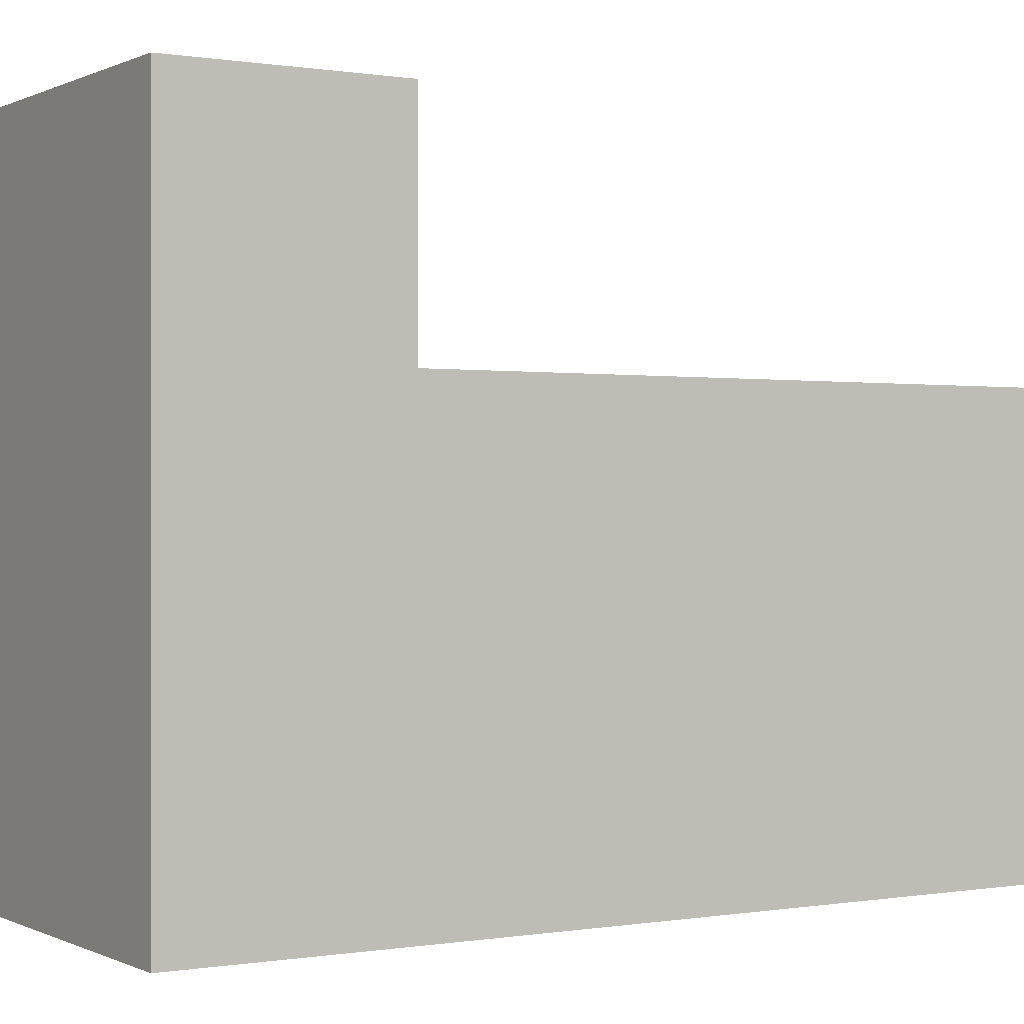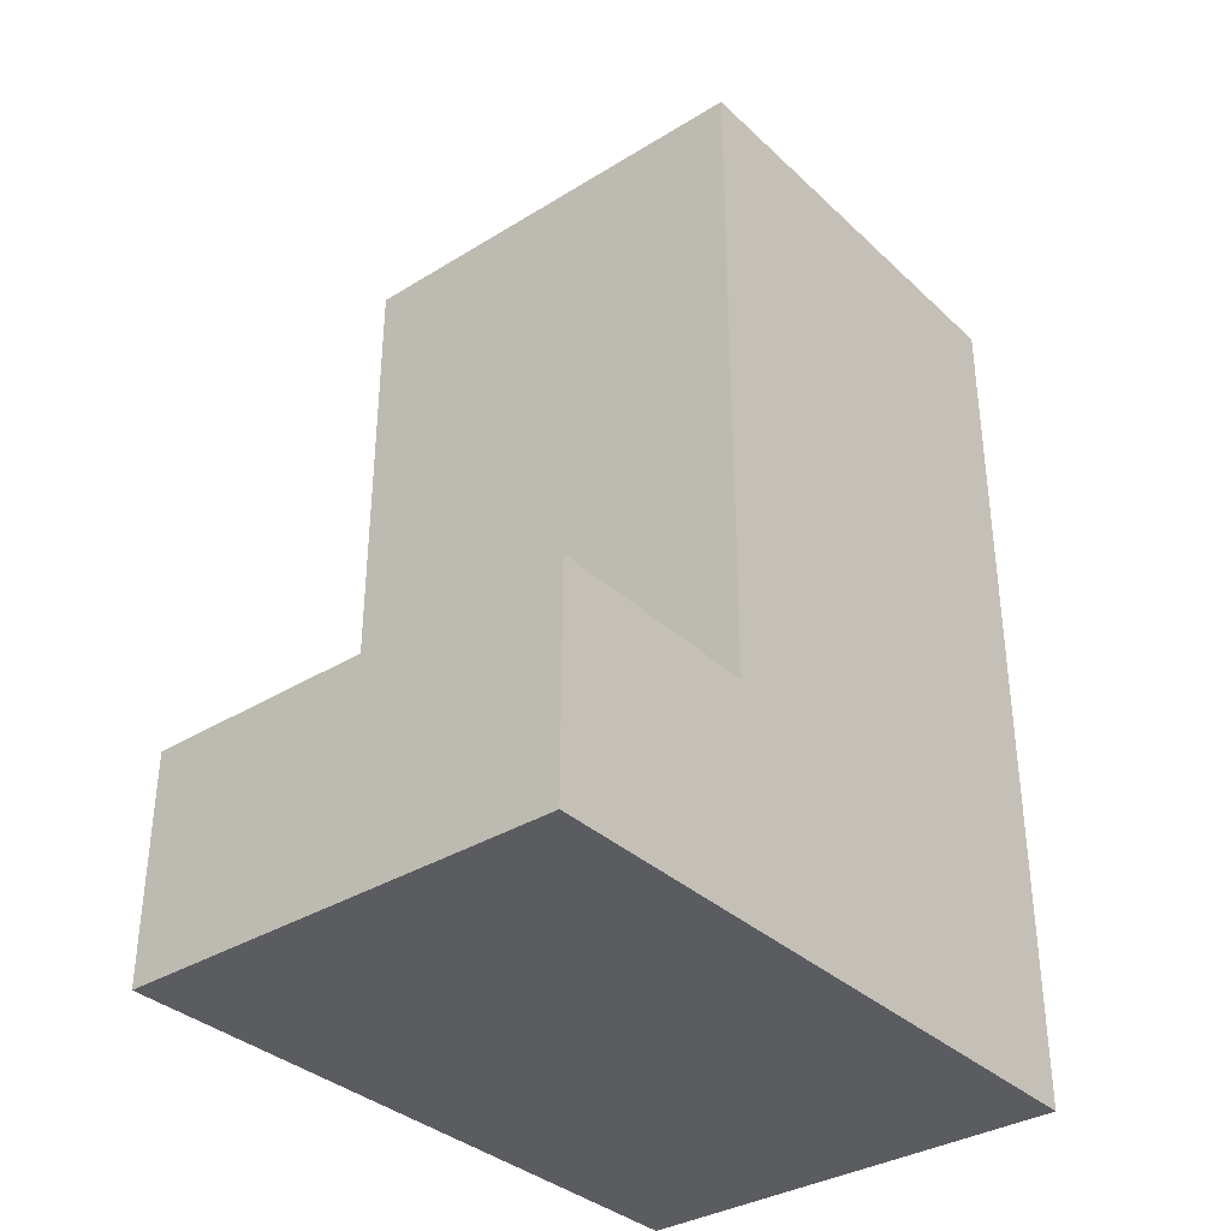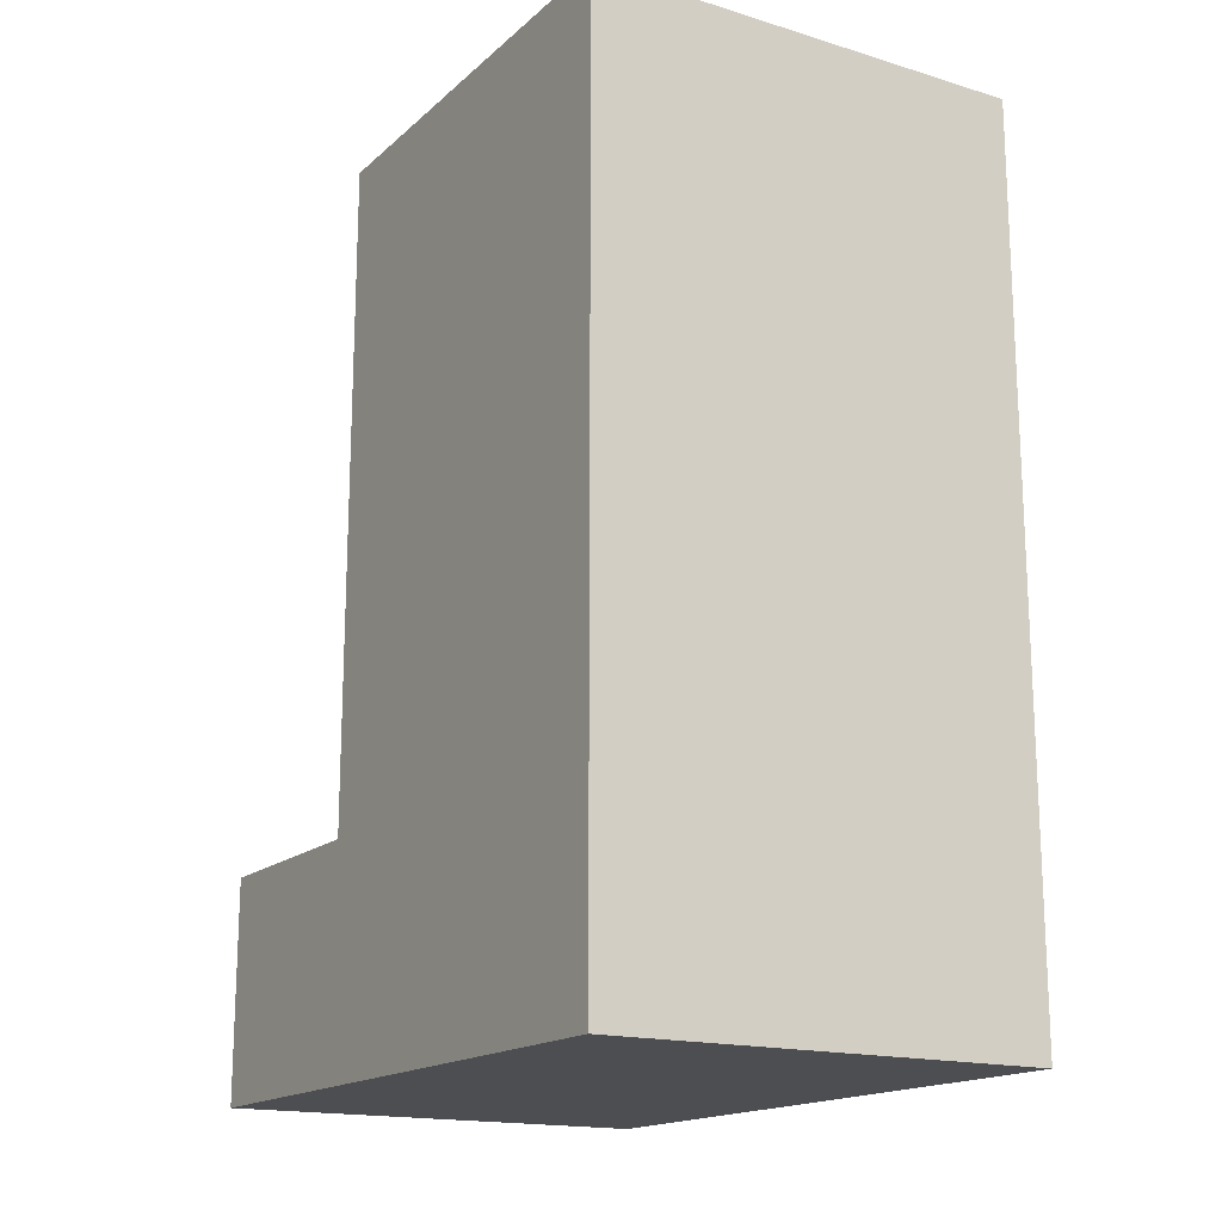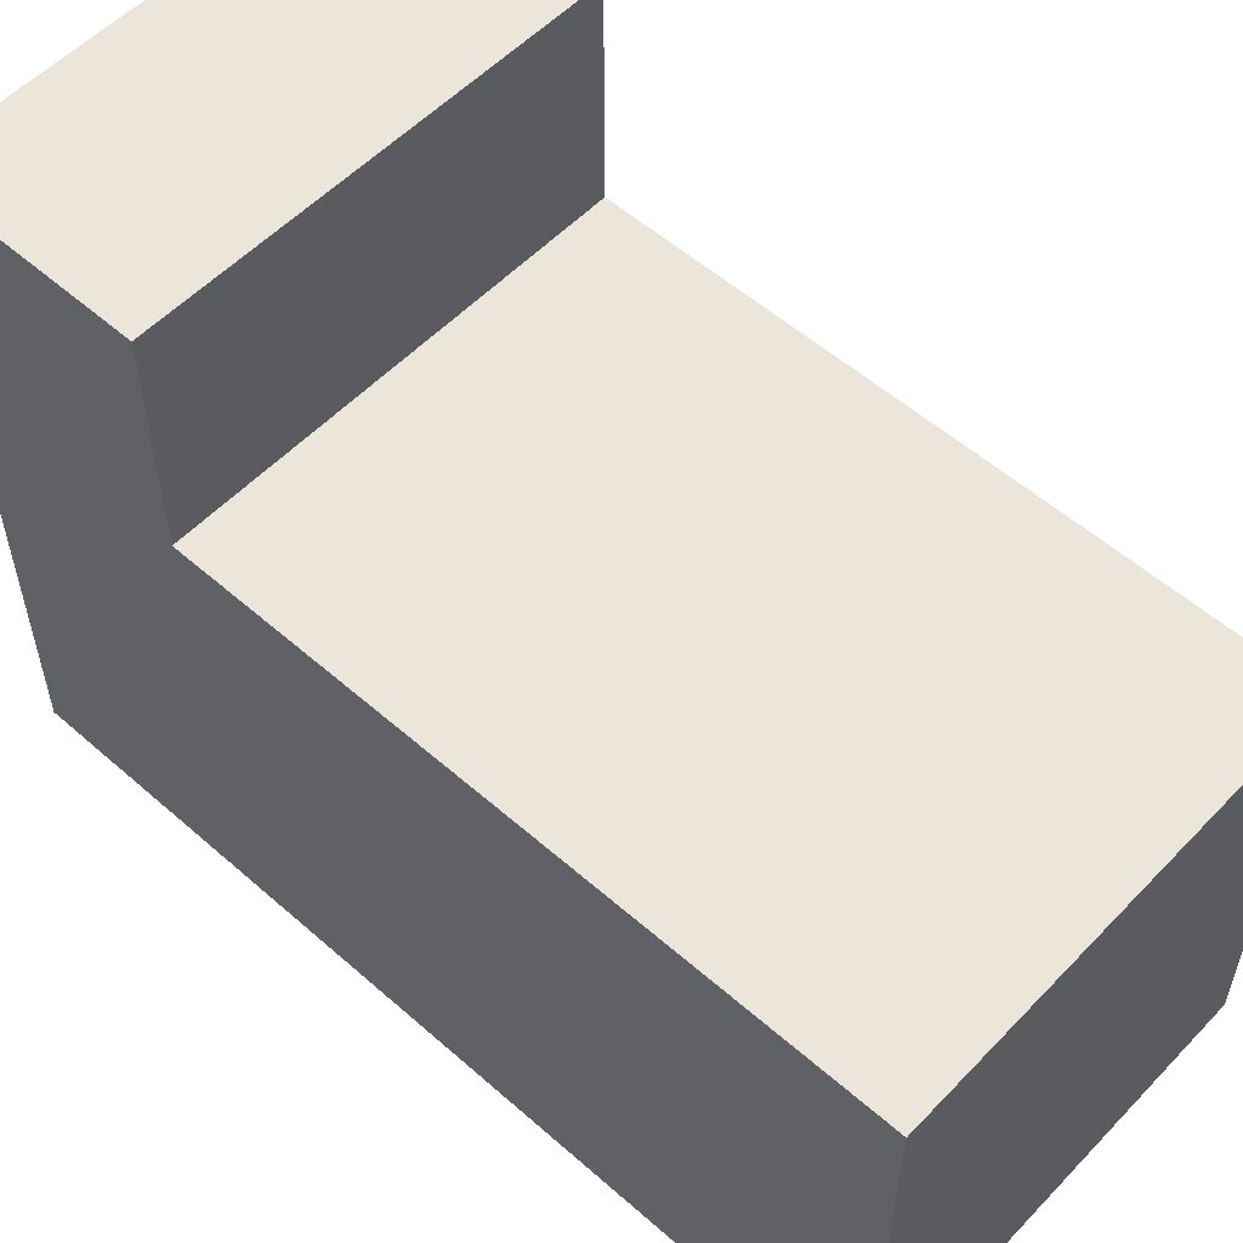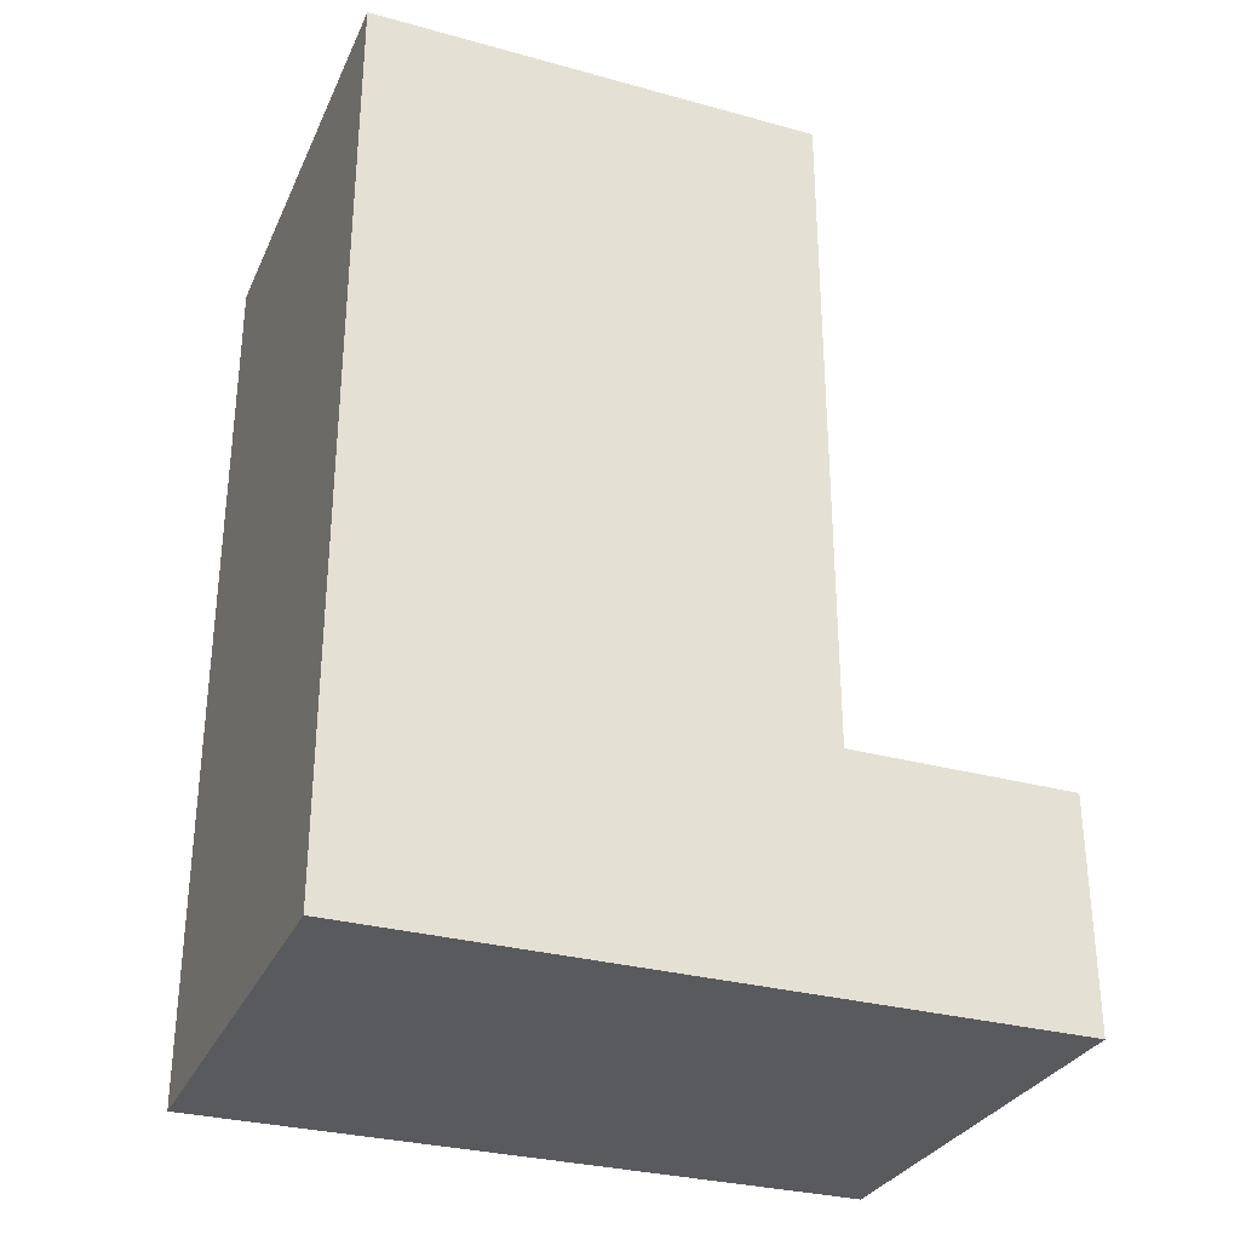
<metadata>
{"format":"obj","ext":"obj","renderer":"f3d","projection":"perspective","resolution":1024,"background":"white","views":[{"elev":0.1,"azim":58.3,"up":"+Z"},{"elev":-35.0,"azim":39.3,"up":"+Y"},{"elev":-16.8,"azim":148.7,"up":"+Y"},{"elev":55.3,"azim":132.7,"up":"+Z"},{"elev":-30.8,"azim":-111.5,"up":"+Y"}]}
</metadata>
<code>
o
v -0.4 1 2.235e-08
v -0.4 1 -0.3
v -0.4 1.1 2.235e-08
v -0.4 1.1 -0.1
v -0.4 1.1 -0.3
v -0.4 1.4 -0.1
v -0.4 1.4 -0.3
v -0.2 1 2.235e-08
v -0.2 1 -0.3
v -0.2 1.1 2.235e-08
v -0.2 1.1 -0.1
v -0.2 1.1 -0.3
v -0.2 1.4 -0.1
v -0.2 1.4 -0.3
v -0.4 1 2.235e-08
v -0.4 1.1 2.235e-08
v -0.2 1 2.235e-08
v -0.2 1.1 2.235e-08
v -0.4 1.1 -0.1
v -0.4 1.4 -0.1
v -0.2 1.1 -0.1
v -0.2 1.4 -0.1
v -0.4 1 -0.3
v -0.4 1.1 -0.3
v -0.4 1.4 -0.3
v -0.2 1 -0.3
v -0.2 1.1 -0.3
v -0.2 1.4 -0.3
v -0.4 1 2.235e-08
v -0.2 1 2.235e-08
v -0.4 1 -0.3
v -0.2 1 -0.3
v -0.4 1.1 2.235e-08
v -0.2 1.1 2.235e-08
v -0.4 1.1 -0.1
v -0.2 1.1 -0.1
v -0.4 1.4 -0.1
v -0.2 1.4 -0.1
v -0.4 1.4 -0.3
v -0.2 1.4 -0.3
f 3 2 1
f 4 2 3
f 5 2 4
f 6 5 4
f 7 5 6
f 8 9 10
f 10 9 11
f 11 9 12
f 11 12 13
f 13 12 14
f 17 16 15
f 18 16 17
f 21 20 19
f 22 20 21
f 23 24 26
f 24 25 27
f 26 24 27
f 27 25 28
f 31 30 29
f 32 30 31
f 33 34 35
f 35 34 36
f 37 38 39
f 39 38 40

</code>
